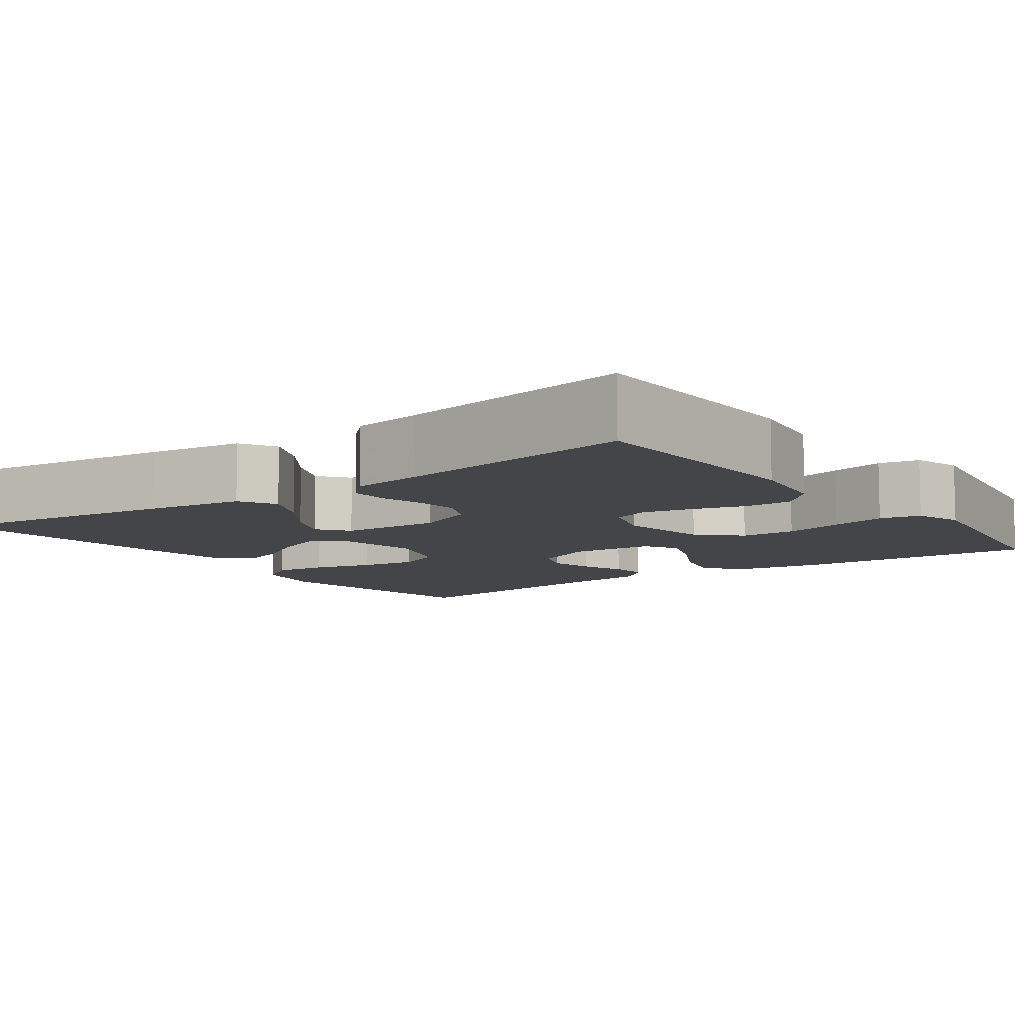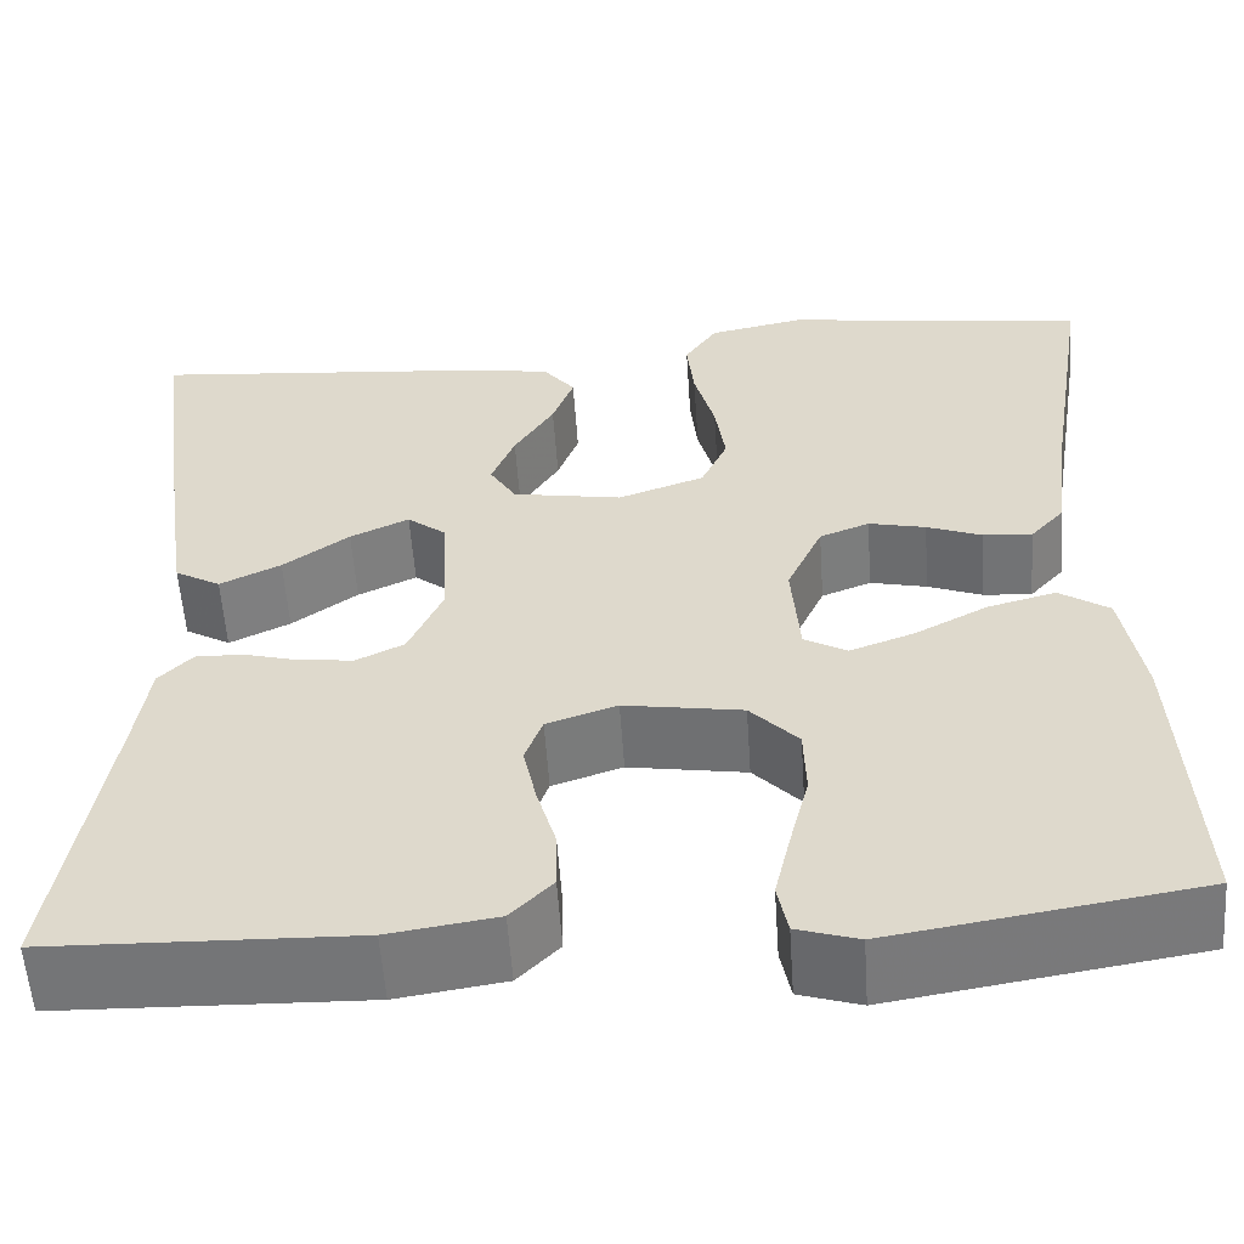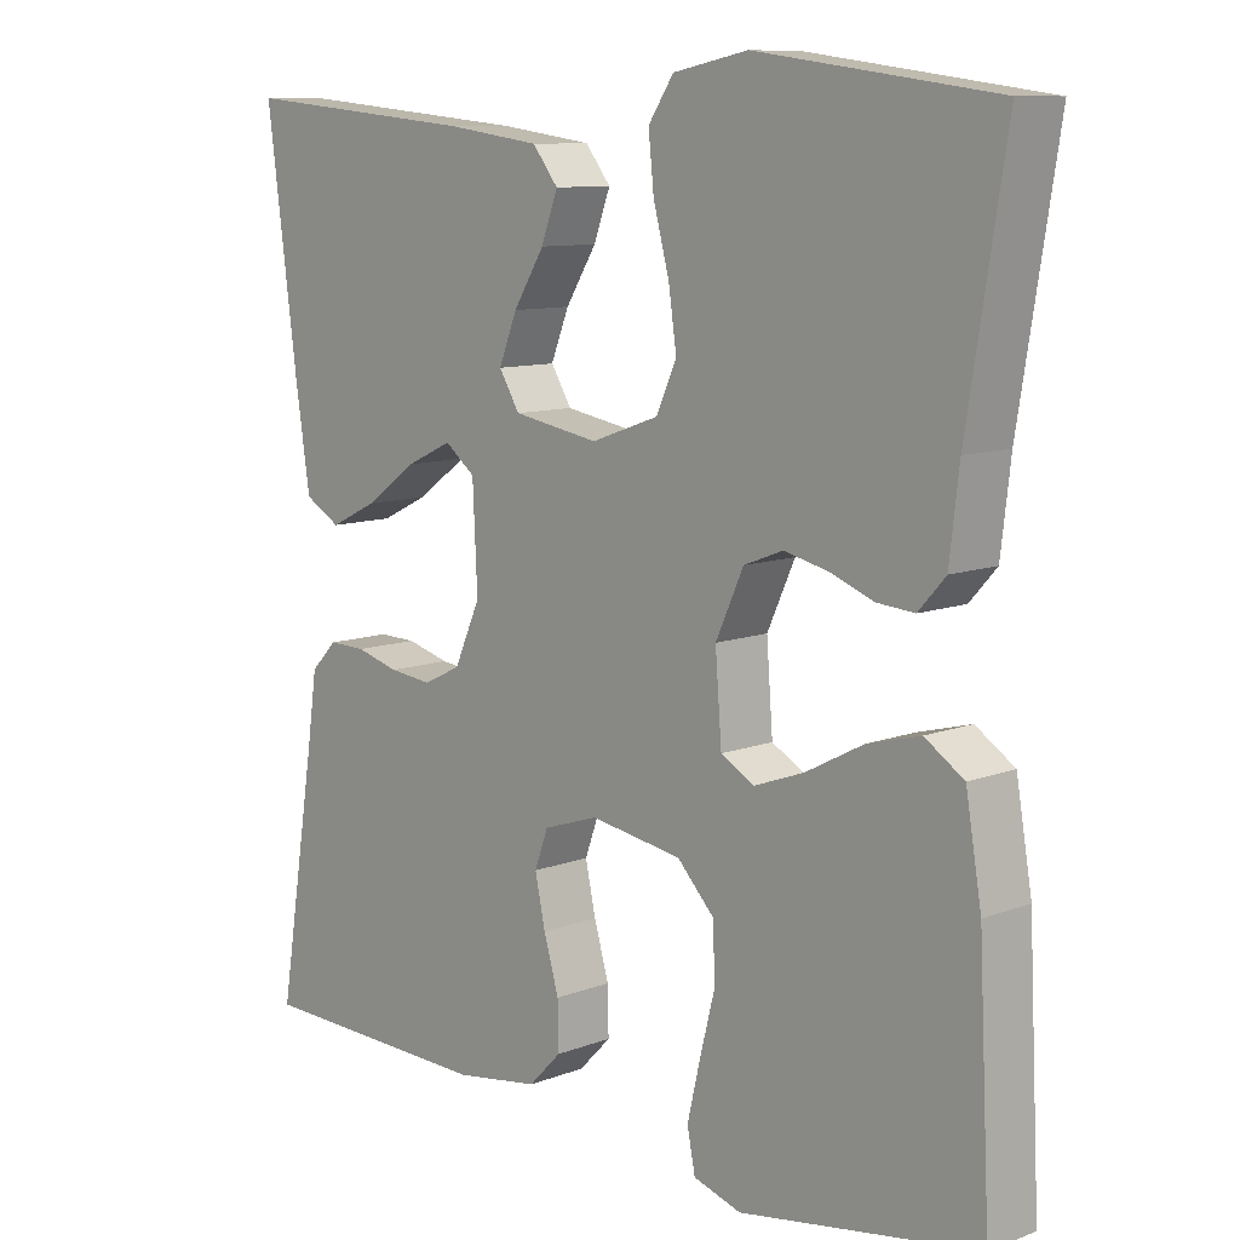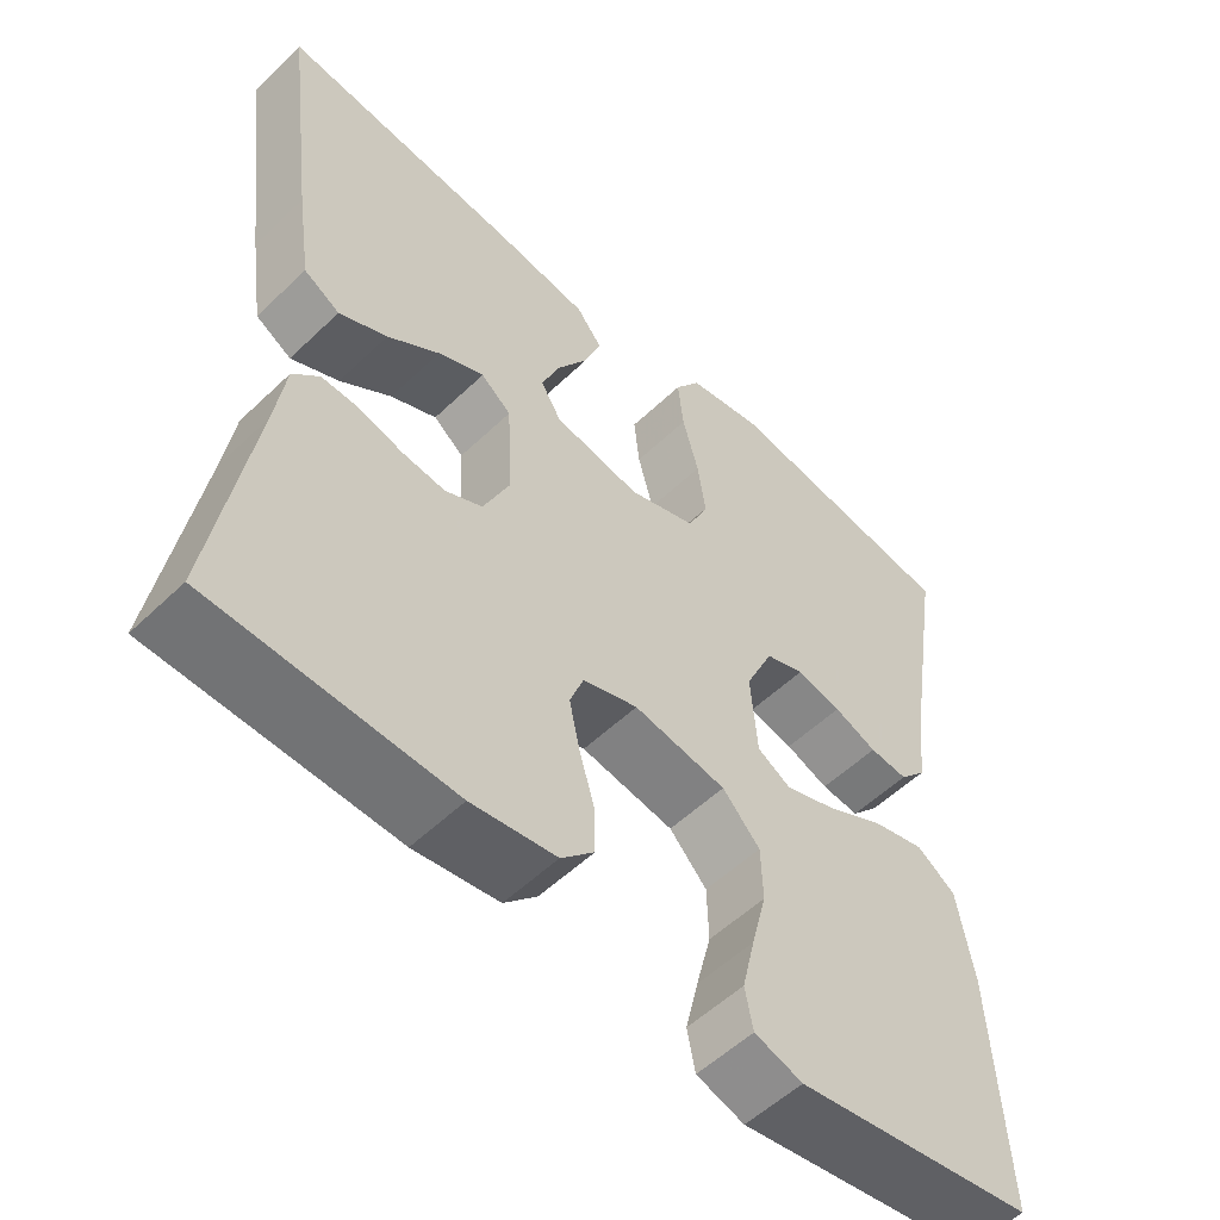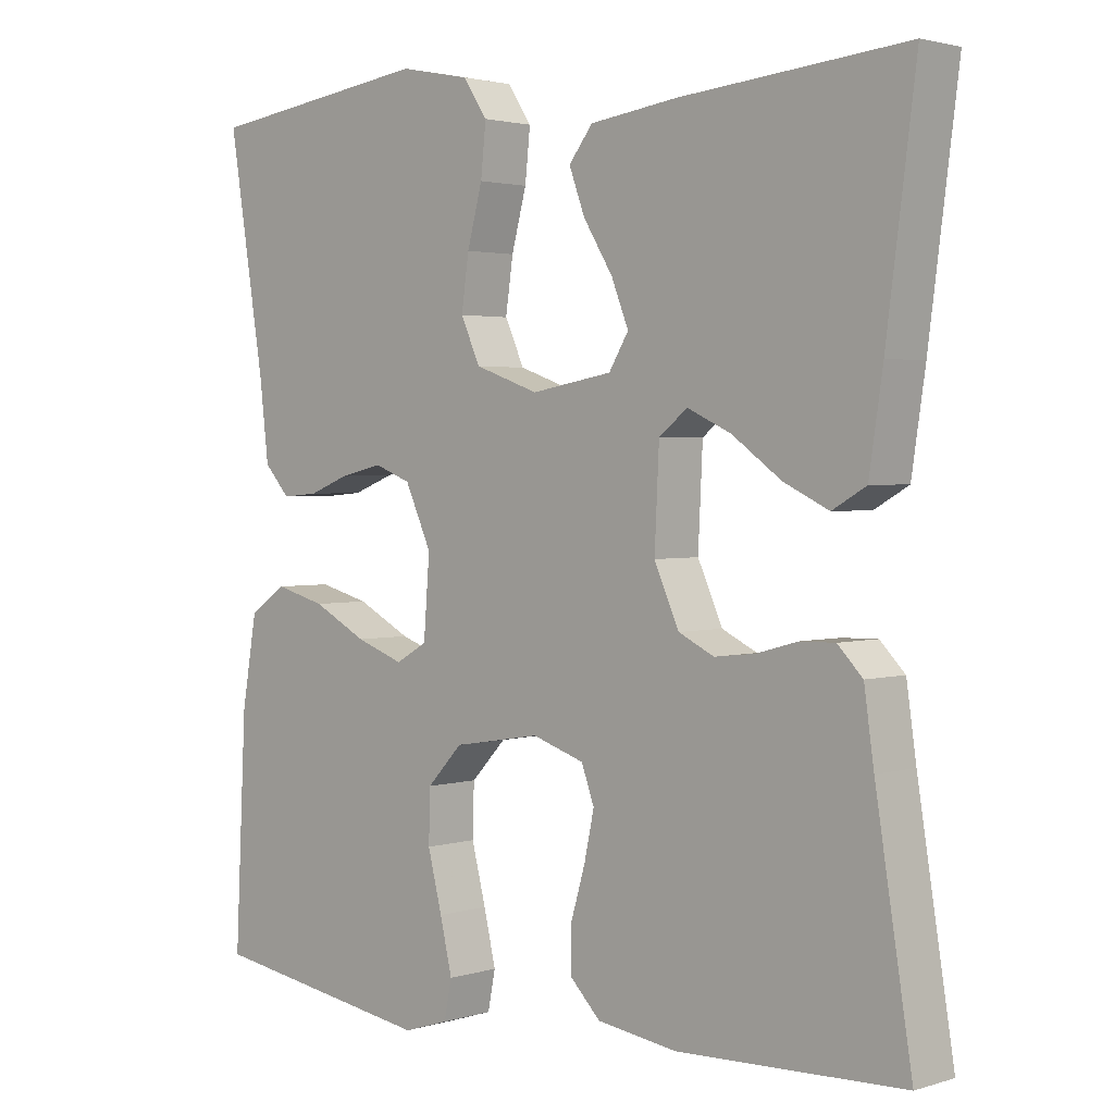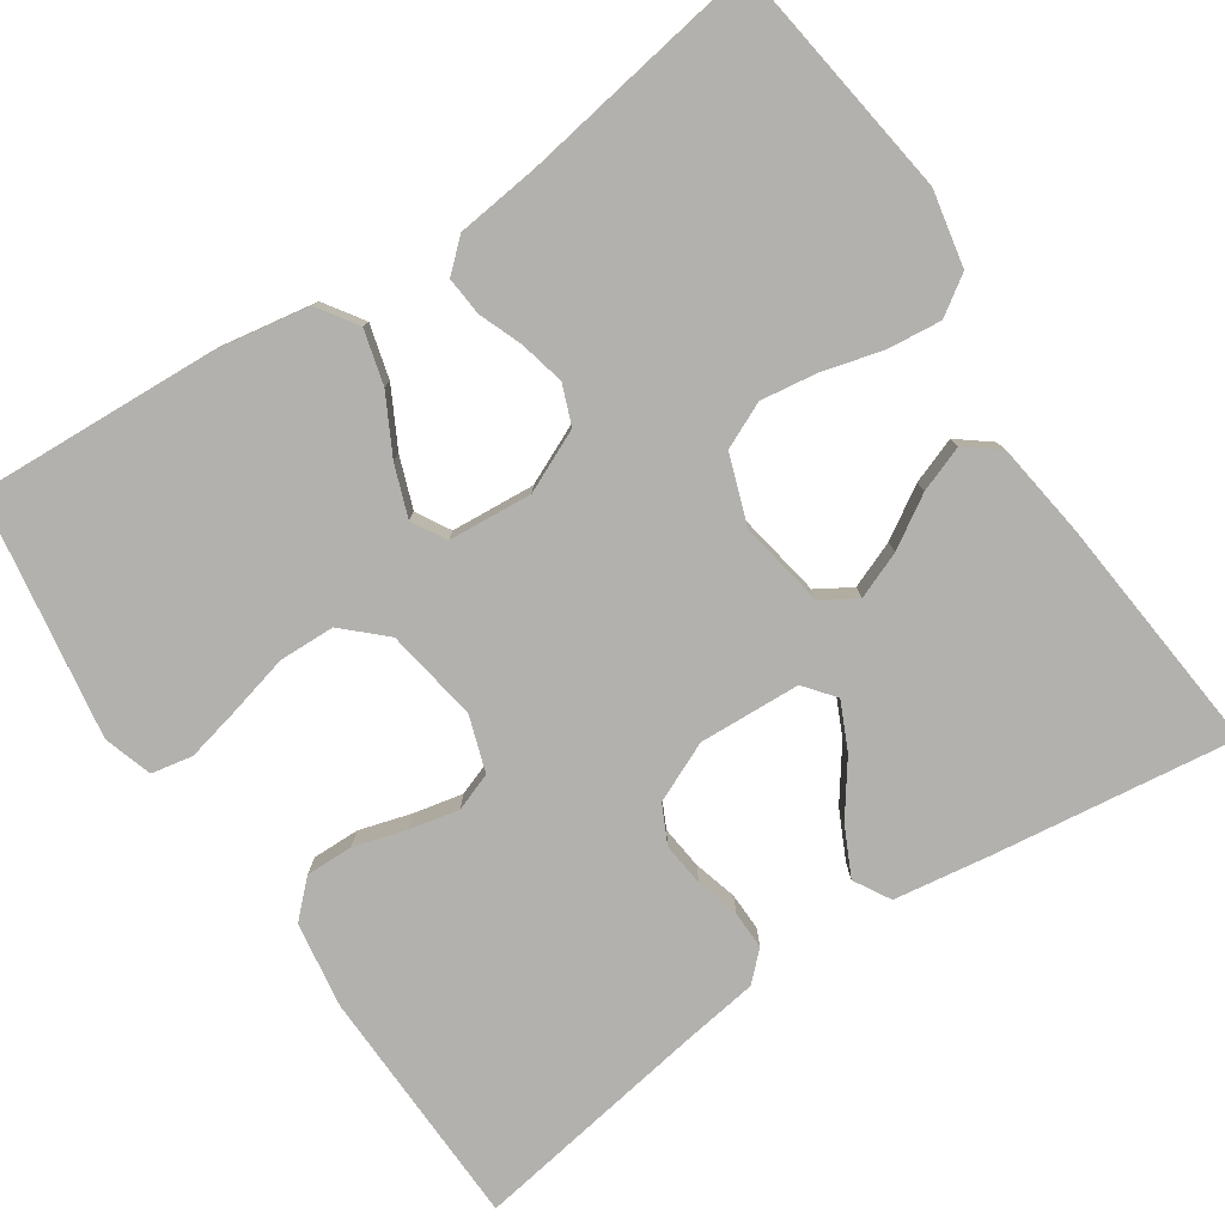
<metadata>
{"format":"obj","ext":"obj","renderer":"f3d","projection":"perspective","resolution":1024,"background":"white","views":[{"elev":-8.8,"azim":126.1,"up":"+Y"},{"elev":-56.8,"azim":-176.1,"up":"+Z"},{"elev":10.0,"azim":-134.1,"up":"+Z"},{"elev":-54.8,"azim":135.2,"up":"+Z"},{"elev":2.3,"azim":43.1,"up":"+Z"},{"elev":-79.3,"azim":-56.2,"up":"+Y"}]}
</metadata>
<code>
v 0.5 0.07 0.5
v 0.461 0.07 0.2
v 0.443 0.07 0.079
v 0.398 0.07 0.053
v 0.338 0.07 0.082
v 0.273 0.07 0.129
v 0.215 0.07 0.156
v 0.177 0.07 0.126
v 0.171 0.07 0
v 0.204 0.07 -0.074
v 0.251 0.07 -0.097
v 0.305 0.07 -0.091
v 0.359 0.07 -0.076
v 0.406 0.07 -0.075
v 0.439 0.07 -0.109
v 0.452 0.07 -0.2
v 0.5 0.07 -0.5
v 0.2 0.07 -0.509
v 0.094 0.07 -0.493
v 0.053 0.07 -0.451
v 0.054 0.07 -0.392
v 0.073 0.07 -0.327
v 0.086 0.07 -0.266
v 0.069 0.07 -0.219
v 0 0.07 -0.196
v -0.116 0.07 -0.215
v -0.163 0.07 -0.265
v -0.165 0.07 -0.334
v -0.146 0.07 -0.409
v -0.13 0.07 -0.478
v -0.14 0.07 -0.529
v -0.2 0.07 -0.548
v -0.5 0.07 -0.5
v -0.485 0.07 -0.2
v -0.465 0.07 -0.082
v -0.416 0.07 -0.049
v -0.349 0.07 -0.067
v -0.277 0.07 -0.105
v -0.214 0.07 -0.128
v -0.172 0.07 -0.104
v -0.164 0.07 0
v -0.199 0.07 0.077
v -0.248 0.07 0.096
v -0.304 0.07 0.083
v -0.358 0.07 0.062
v -0.406 0.07 0.058
v -0.44 0.07 0.096
v -0.452 0.07 0.2
v -0.5 0.07 0.5
v -0.2 0.07 0.541
v -0.106 0.07 0.522
v -0.074 0.07 0.474
v -0.081 0.07 0.407
v -0.101 0.07 0.332
v -0.111 0.07 0.262
v -0.085 0.07 0.205
v 0 0.07 0.175
v 0.108 0.07 0.194
v 0.134 0.07 0.237
v 0.111 0.07 0.295
v 0.072 0.07 0.358
v 0.051 0.07 0.415
v 0.083 0.07 0.456
v 0.2 0.07 0.472
v 0.5 0 0.5
v 0.461 0 0.2
v 0.443 0 0.079
v 0.398 0 0.053
v 0.338 0 0.082
v 0.273 0 0.129
v 0.215 0 0.156
v 0.177 0 0.126
v 0.171 0 0
v 0.204 0 -0.074
v 0.251 0 -0.097
v 0.305 0 -0.091
v 0.359 0 -0.076
v 0.406 0 -0.075
v 0.439 0 -0.109
v 0.452 0 -0.2
v 0.5 0 -0.5
v 0.2 0 -0.509
v 0.094 0 -0.493
v 0.053 0 -0.451
v 0.054 0 -0.392
v 0.073 0 -0.327
v 0.086 0 -0.266
v 0.069 0 -0.219
v 0 0 -0.196
v -0.116 0 -0.215
v -0.163 0 -0.265
v -0.165 0 -0.334
v -0.146 0 -0.409
v -0.13 0 -0.478
v -0.14 0 -0.529
v -0.2 0 -0.548
v -0.5 0 -0.5
v -0.485 0 -0.2
v -0.465 0 -0.082
v -0.416 0 -0.049
v -0.349 0 -0.067
v -0.277 0 -0.105
v -0.214 0 -0.128
v -0.172 0 -0.104
v -0.164 0 0
v -0.199 0 0.077
v -0.248 0 0.096
v -0.304 0 0.083
v -0.358 0 0.062
v -0.406 0 0.058
v -0.44 0 0.096
v -0.452 0 0.2
v -0.5 0 0.5
v -0.2 0 0.541
v -0.106 0 0.522
v -0.074 0 0.474
v -0.081 0 0.407
v -0.101 0 0.332
v -0.111 0 0.262
v -0.085 0 0.205
v 0 0 0.175
v 0.108 0 0.194
v 0.134 0 0.237
v 0.111 0 0.295
v 0.072 0 0.358
v 0.051 0 0.415
v 0.083 0 0.456
v 0.2 0 0.472
f 4 5 6
f 3 4 6
f 2 3 6
f 1 2 6
f 64 1 6
f 63 64 6
f 62 63 6
f 61 62 6
f 60 61 6
f 59 60 6 7
f 58 59 7 8
f 57 58 8 9
f 56 57 9 10
f 52 53 54
f 51 52 54
f 50 51 54
f 49 50 54
f 48 49 54
f 48 54 55
f 47 48 55
f 46 47 55
f 45 46 55
f 44 45 55
f 43 44 55 56
f 36 37 38
f 35 36 38
f 34 35 38
f 33 34 38
f 32 33 38
f 31 32 38
f 30 31 38
f 29 30 38
f 28 29 38
f 27 28 38 39
f 26 27 39 40
f 20 21 22
f 19 20 22
f 18 19 22
f 17 18 22
f 16 17 22
f 16 22 23
f 15 16 23
f 14 15 23
f 13 14 23
f 12 13 23
f 11 12 23 24
f 42 43 56 10
f 25 26 40 41
f 25 41 42
f 24 25 42
f 11 24 42
f 10 11 42
f 70 69 68
f 70 68 67
f 70 67 66
f 70 66 65
f 70 65 128
f 70 128 127
f 70 127 126
f 70 126 125
f 70 125 124
f 71 70 124 123
f 72 71 123 122
f 73 72 122 121
f 74 73 121 120
f 118 117 116
f 118 116 115
f 118 115 114
f 118 114 113
f 118 113 112
f 119 118 112
f 119 112 111
f 119 111 110
f 119 110 109
f 119 109 108
f 120 119 108 107
f 102 101 100
f 102 100 99
f 102 99 98
f 102 98 97
f 102 97 96
f 102 96 95
f 102 95 94
f 102 94 93
f 102 93 92
f 103 102 92 91
f 104 103 91 90
f 86 85 84
f 86 84 83
f 86 83 82
f 86 82 81
f 86 81 80
f 87 86 80
f 87 80 79
f 87 79 78
f 87 78 77
f 87 77 76
f 88 87 76 75
f 74 120 107 106
f 105 104 90 89
f 106 105 89
f 106 89 88
f 106 88 75
f 106 75 74
f 1 65 66 2
f 2 66 67 3
f 3 67 68 4
f 4 68 69 5
f 5 69 70 6
f 6 70 71 7
f 7 71 72 8
f 8 72 73 9
f 9 73 74 10
f 10 74 75 11
f 11 75 76 12
f 12 76 77 13
f 13 77 78 14
f 14 78 79 15
f 15 79 80 16
f 16 80 81 17
f 17 81 82 18
f 18 82 83 19
f 19 83 84 20
f 20 84 85 21
f 21 85 86 22
f 22 86 87 23
f 23 87 88 24
f 24 88 89 25
f 25 89 90 26
f 26 90 91 27
f 27 91 92 28
f 28 92 93 29
f 29 93 94 30
f 30 94 95 31
f 31 95 96 32
f 32 96 97 33
f 33 97 98 34
f 34 98 99 35
f 35 99 100 36
f 36 100 101 37
f 37 101 102 38
f 38 102 103 39
f 39 103 104 40
f 40 104 105 41
f 41 105 106 42
f 42 106 107 43
f 43 107 108 44
f 44 108 109 45
f 45 109 110 46
f 46 110 111 47
f 47 111 112 48
f 48 112 113 49
f 49 113 114 50
f 50 114 115 51
f 51 115 116 52
f 52 116 117 53
f 53 117 118 54
f 54 118 119 55
f 55 119 120 56
f 56 120 121 57
f 57 121 122 58
f 58 122 123 59
f 59 123 124 60
f 60 124 125 61
f 61 125 126 62
f 62 126 127 63
f 63 127 128 64
f 64 128 65 1

</code>
